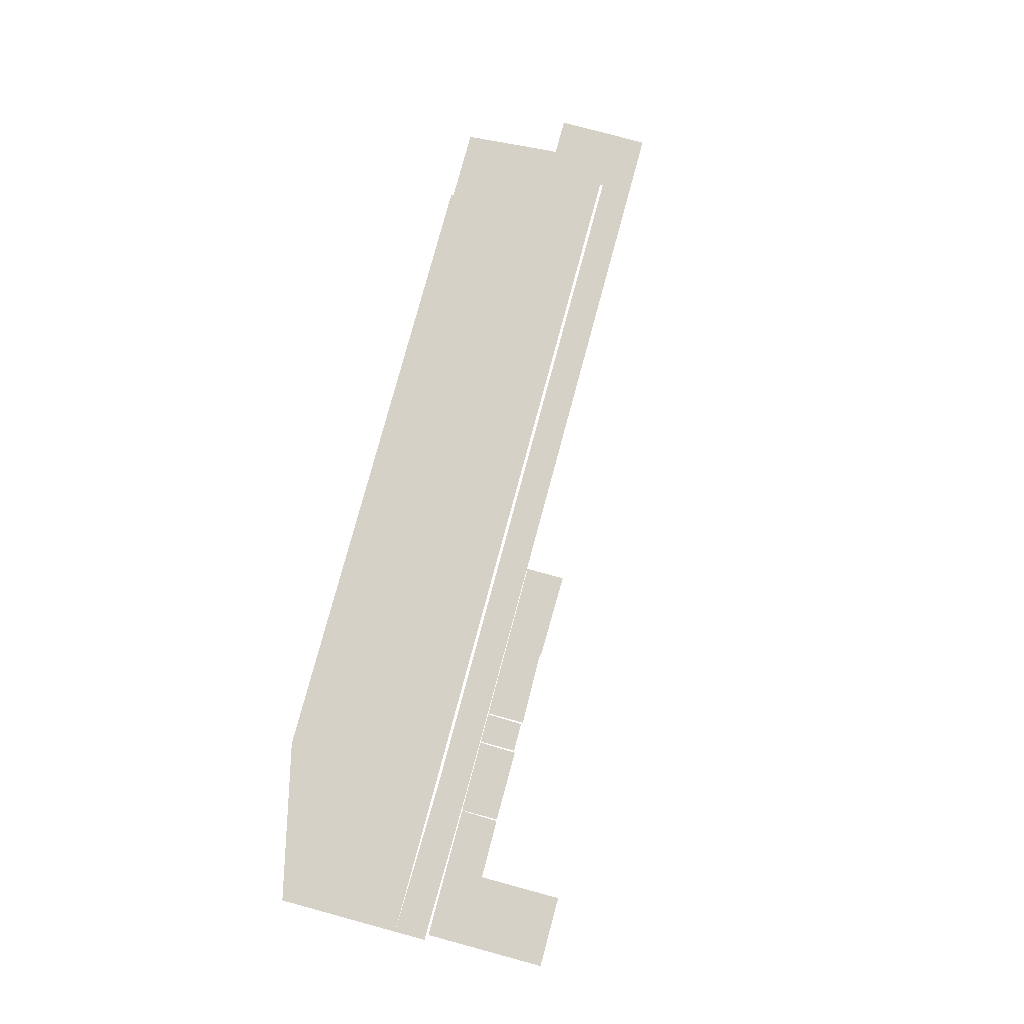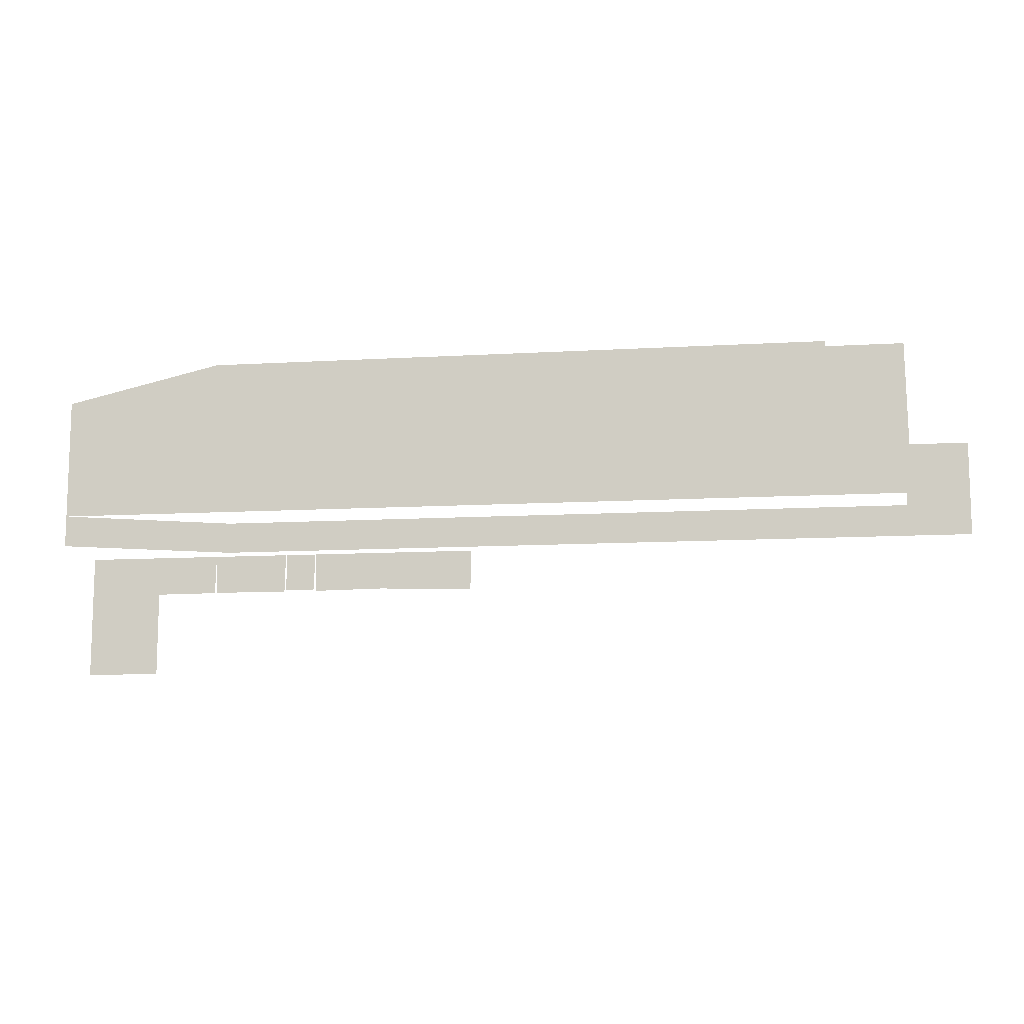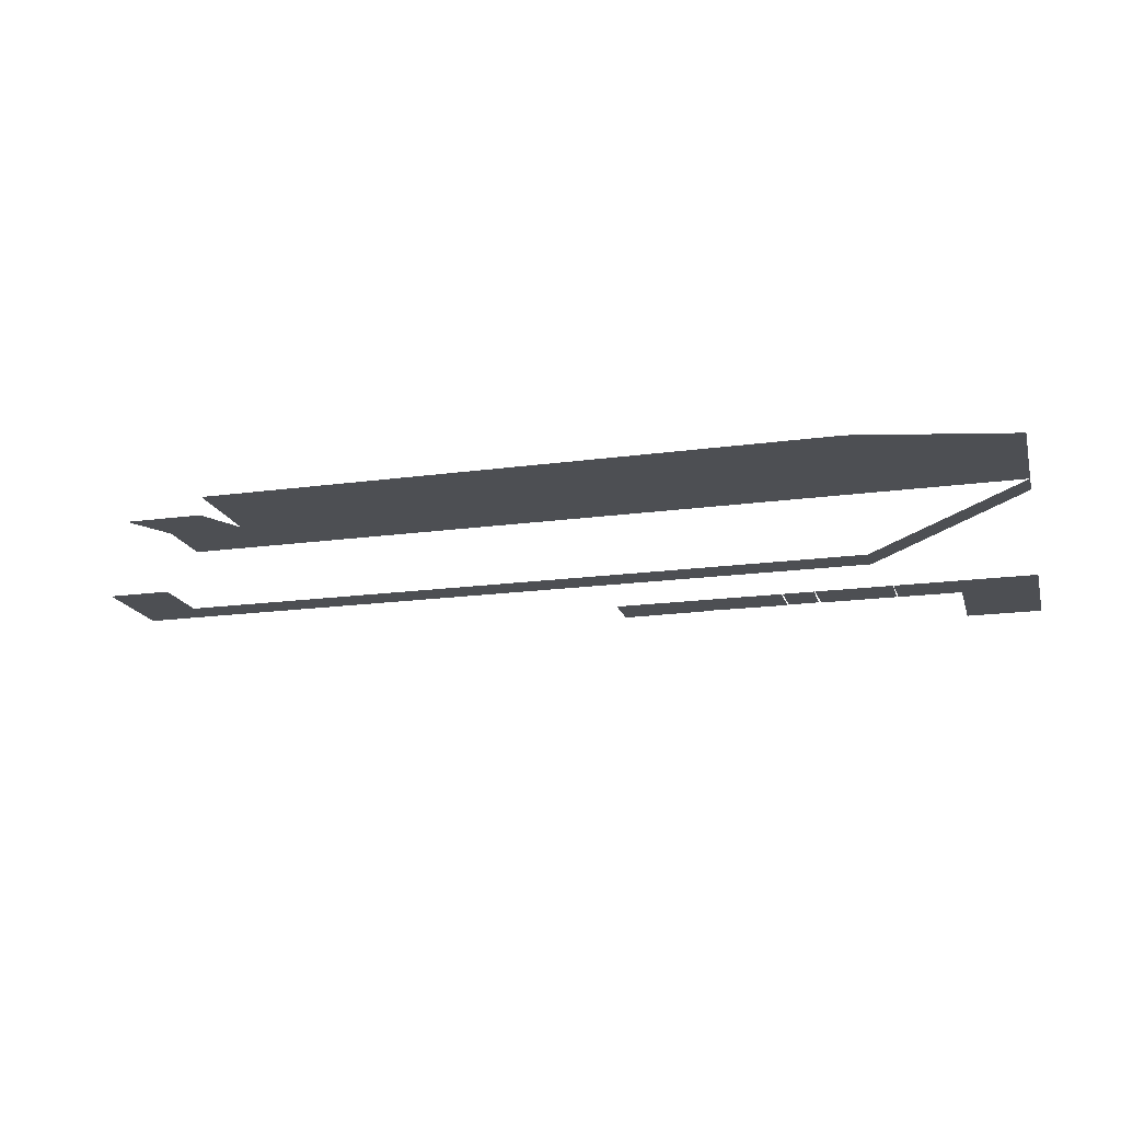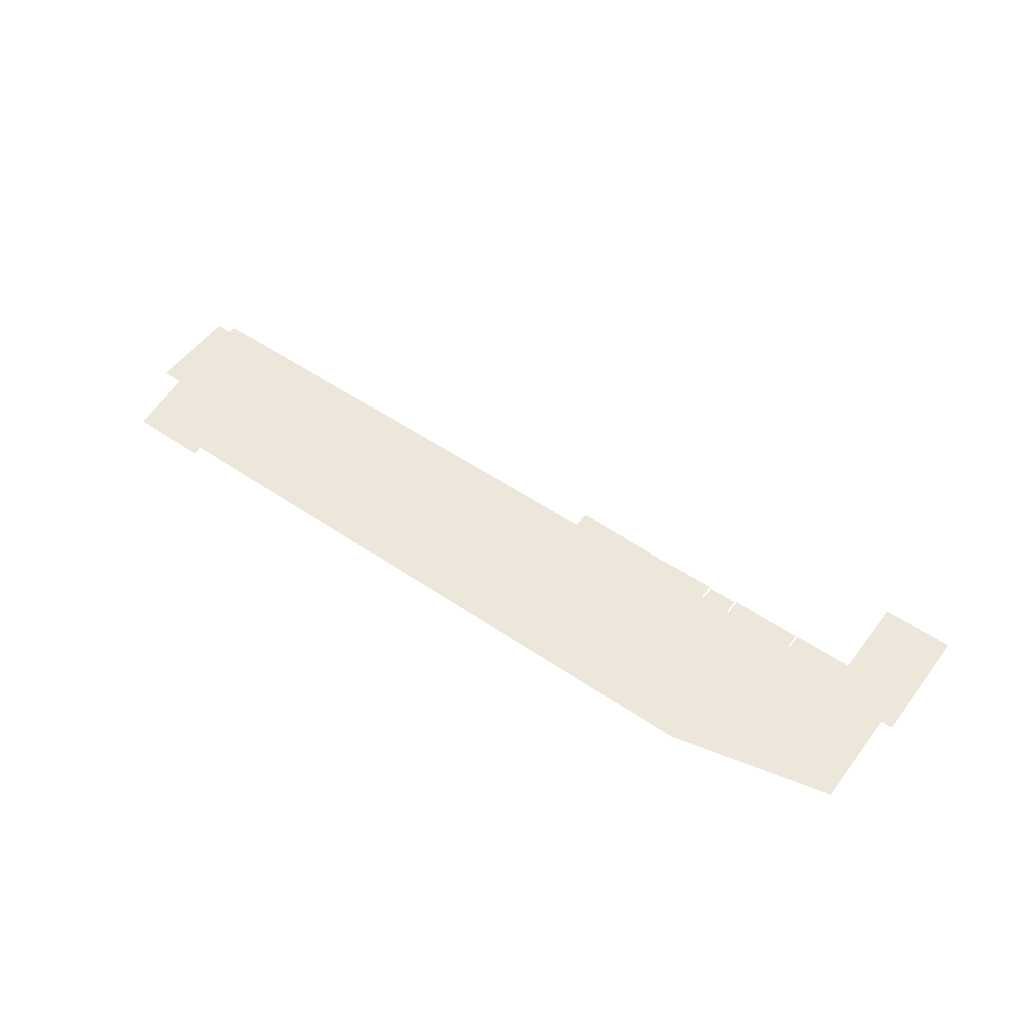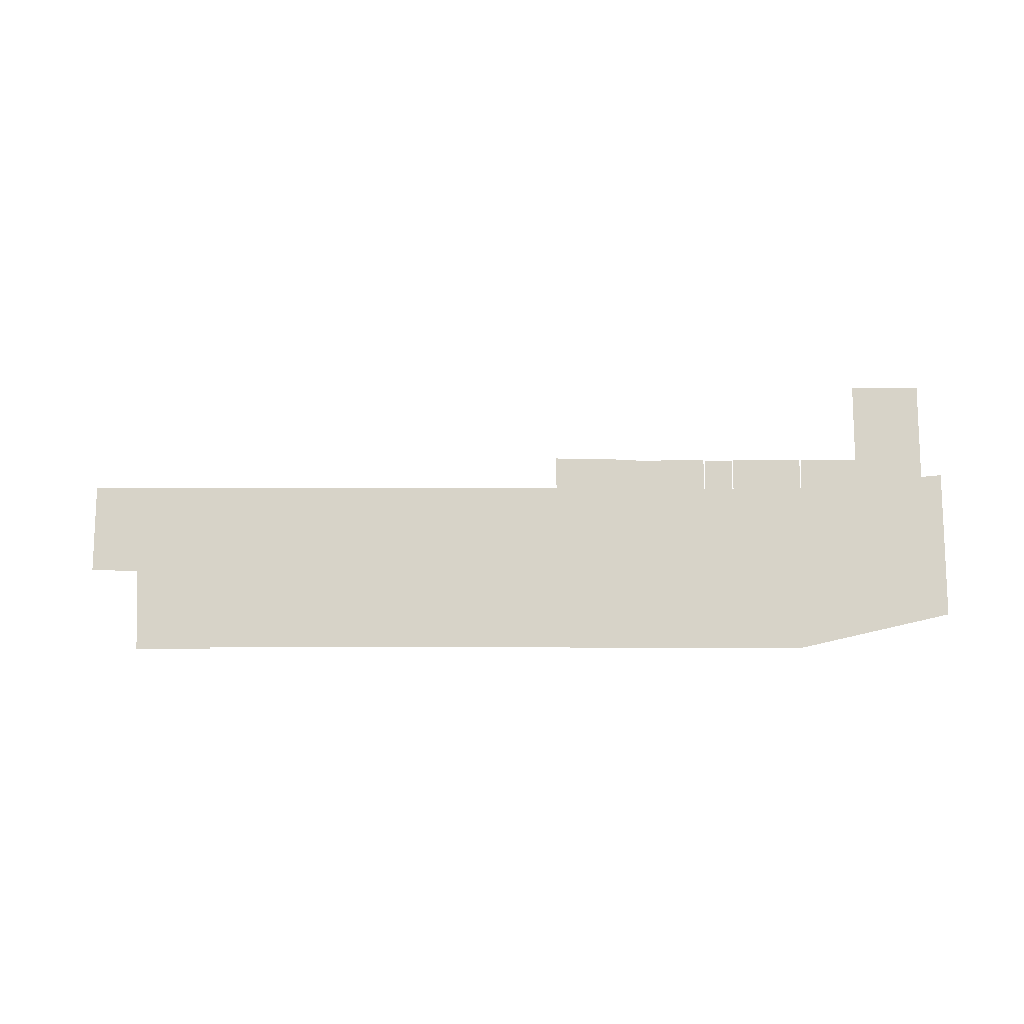
<metadata>
{"format":"obj","ext":"obj","renderer":"f3d","projection":"perspective","resolution":1024,"background":"white","views":[{"elev":79.5,"azim":105.1,"up":"+Y"},{"elev":-11.1,"azim":-171.8,"up":"+Z"},{"elev":-18.0,"azim":15.0,"up":"+Y"},{"elev":52.8,"azim":36.1,"up":"+Y"},{"elev":77.0,"azim":0.1,"up":"+Y"}]}
</metadata>
<code>
v -480 36.24 -120 1 1 1
v -480 36.24 -96 1 1 1
v -528 36.24 -120 1 1 1
v -528 36.24 -48 1 1 1
v 180 84.24 -3.63 1 1 1
v 60 84.24 24 1 1 1
v 180 84.24 -96 1 1 1
v 60 84.24 -96 1 1 1
v -420 84.24 -96 1 1 1
v -420 84.24 24 1 1 1
v -480 84.24 -48 1 1 1
v -420 84.24 -48 1 1 1
v -480 69.9 24 1 1 1
v -420 69.9 24 1 1 1
v -420 84.24 -48 1 1 1
v -480 84.24 -96 1 1 1
v -480 84.24 -48 1 1 1
v -480 36.24 -96 1 1 1
v -480 36.24 -120 1 1 1
v 60 36.24 -96 1 1 1
v 60 36.24 -120 1 1 1
v 180 84.24 -120 1 1 1
v 180 84.24 -96 1 1 1
v 60 36.24 -120 1 1 1
v 60 36.24 -96 1 1 1
v -66.98 18.24 -150 1 1 1
v -66.98 18.24 -120 1 1 1
v -135.6 18.24 -151.1 1 1 1
v -135.6 18.24 -120 1 1 1
v -8.106 18.24 -150 1 1 1
v -8.106 18.24 -120 1 1 1
v -66.98 18.24 -149.1 1 1 1
v 16.38 18.24 -149 1 1 1
v 16.38 18.24 -120 1 1 1
v -6.609 18.24 -148.8 1 1 1
v -7.3 18.24 -120 1 1 1
v 75 18.24 -149.8 1 1 1
v 75.21 18.24 -120 1 1 1
v 17.88 18.24 -150 1 1 1
v 17.18 18.24 -120 1 1 1
v 123.6 18.24 -120 1 1 1
v 75.6 18.24 -120 1 1 1
v 123.6 18.24 -150.3 1 1 1
v 76.33 18.24 -150 1 1 1
v 123.6 18.24 -215.6 1 1 1
v 180 18.24 -215.6 1 1 1
v 180 18.24 -120 1 1 1
v -480 36.24 -48 1 1 1
f 3 2 1
f 3 4 2
f 7 6 5
f 7 8 6
f 9 6 8
f 9 10 6
f 13 12 11
f 13 14 12
f 16 15 9
f 16 17 15
f 20 19 18
f 20 21 19
f 24 23 22
f 24 25 23
f 28 27 26
f 28 29 27
f 32 31 30
f 32 27 31
f 35 34 33
f 35 36 34
f 39 38 37
f 39 40 38
f 43 42 41
f 43 44 42
f 41 46 45
f 41 47 46
f 4 48 2

</code>
